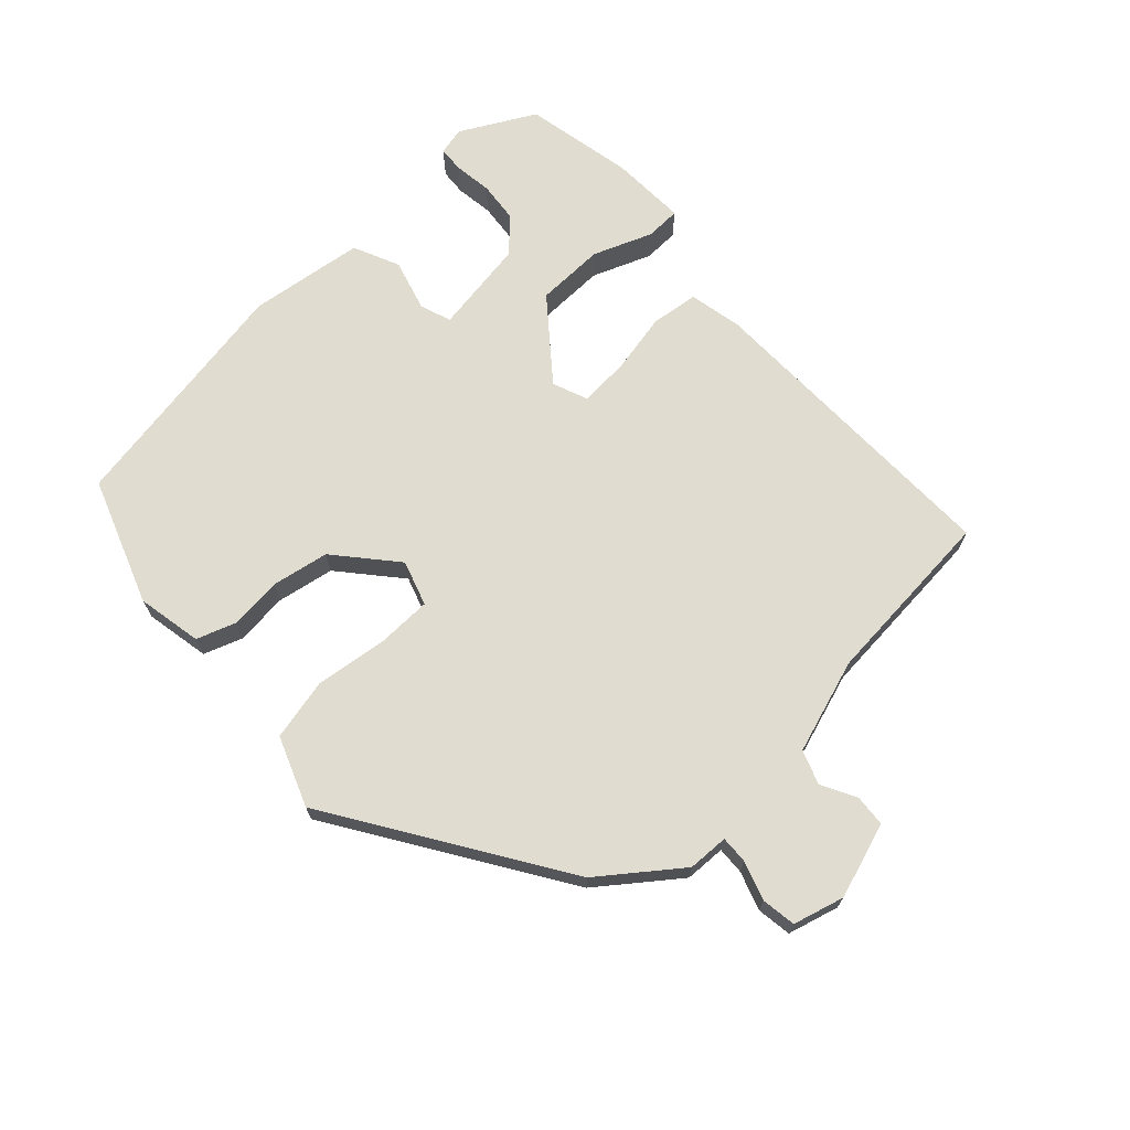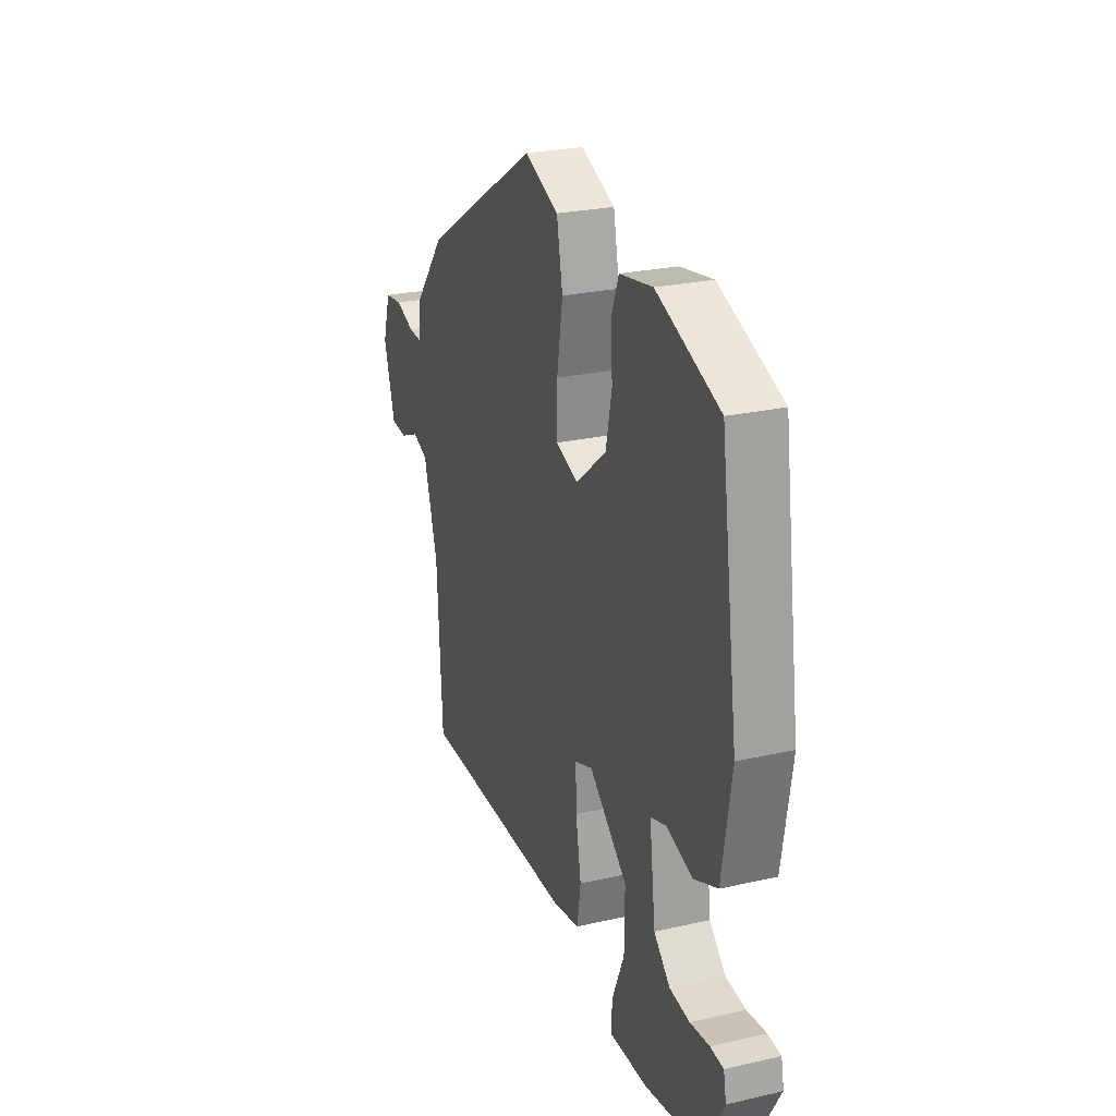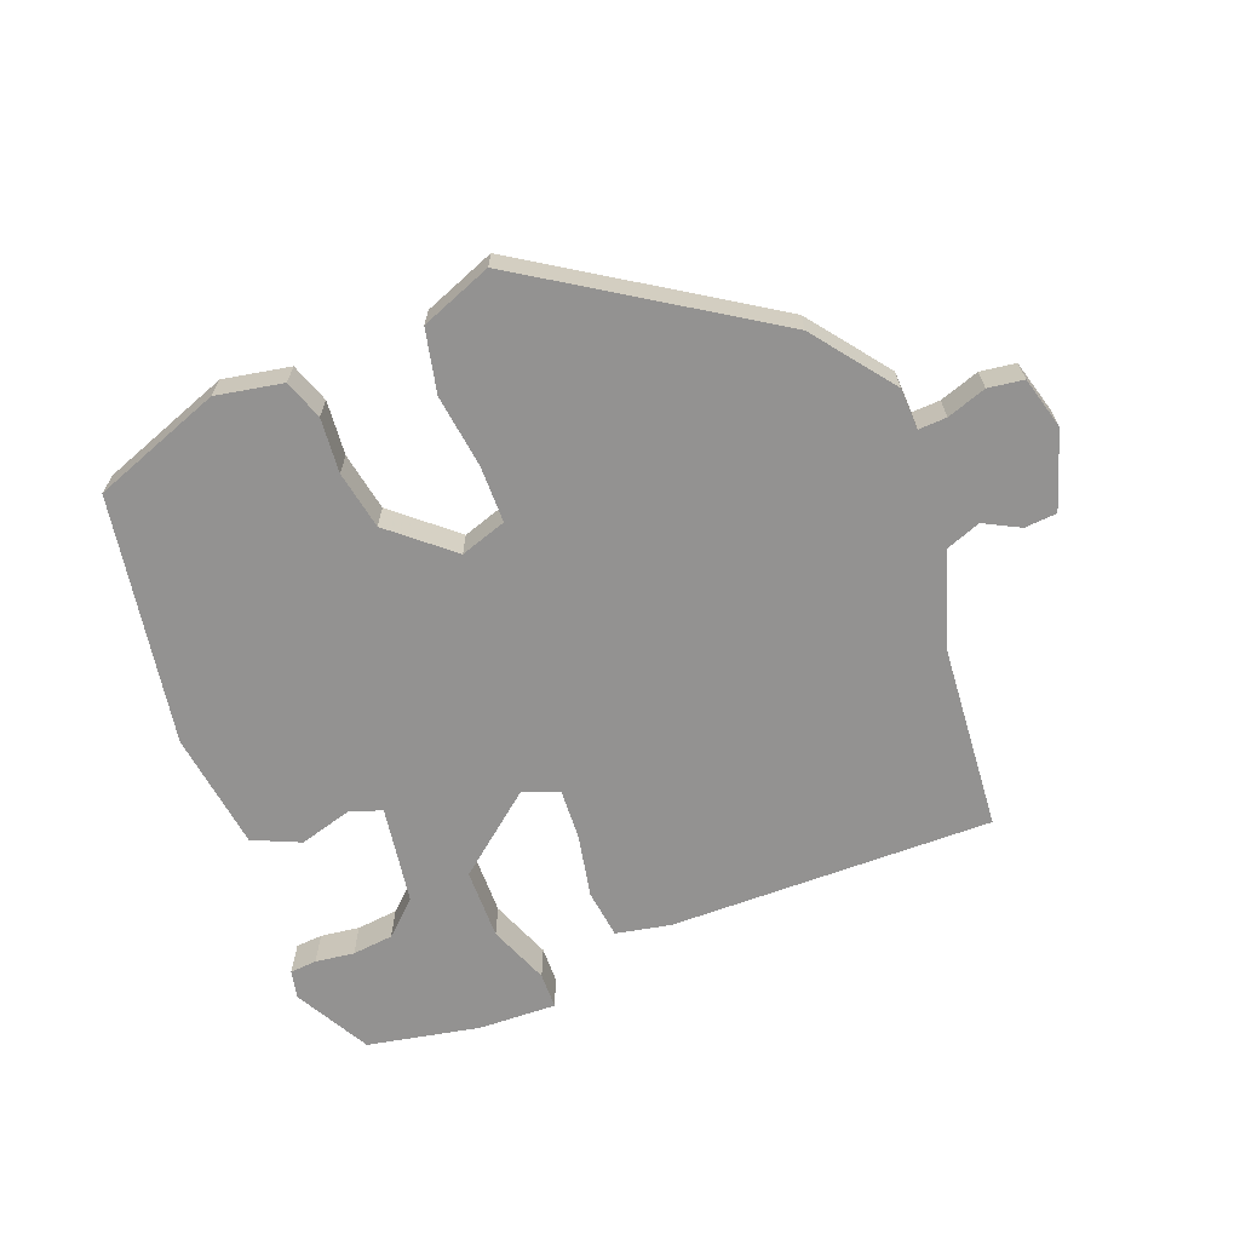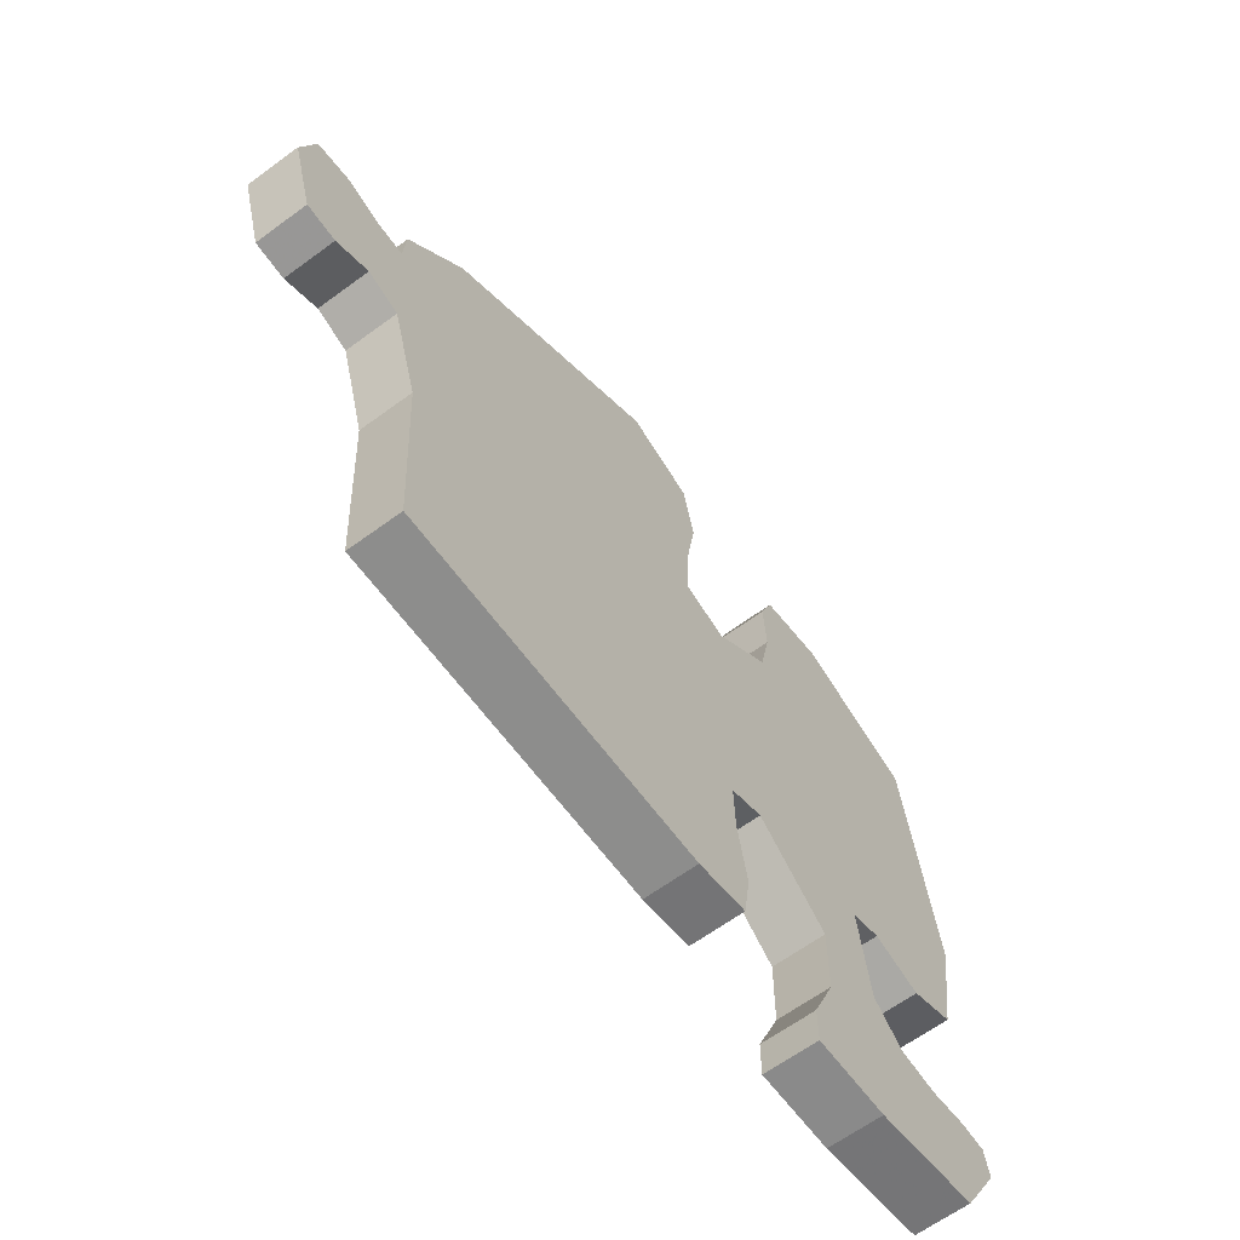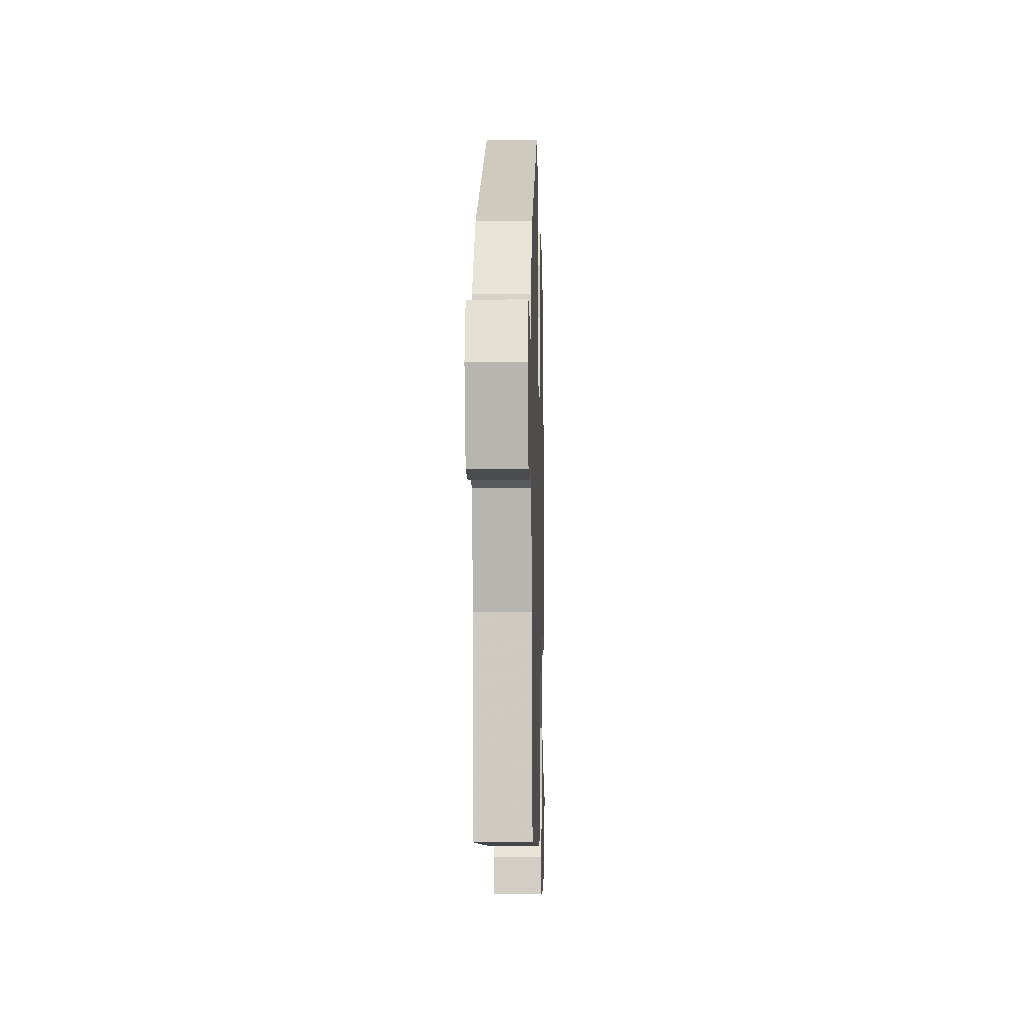
<metadata>
{"format":"obj","ext":"obj","renderer":"f3d","projection":"perspective","resolution":1024,"background":"white","views":[{"elev":69.7,"azim":45.4,"up":"+Y"},{"elev":25.1,"azim":-110.3,"up":"+Z"},{"elev":-66.4,"azim":19.7,"up":"+Y"},{"elev":-63.9,"azim":126.5,"up":"+Z"},{"elev":-8.0,"azim":91.6,"up":"+Z"}]}
</metadata>
<code>
v 0.456 0.07 0.307
v 0.548 0.07 0.193
v 0.552 0.07 0.132
v 0.593 0.07 0.135
v 0.65 0.07 0.156
v 0.702 0.07 0.15
v 0.725 0.07 0.074
v 0.691 0.07 -0.04
v 0.644 0.07 -0.045
v 0.591 0.07 -0.019
v 0.541 0.07 -0.039
v 0.499 0.07 -0.181
v 0.484 0.07 -0.452
v 0.011 0.07 -0.458
v -0.069 0.07 -0.444
v -0.08 0.07 -0.373
v -0.064 0.07 -0.281
v -0.062 0.07 -0.207
v -0.115 0.07 -0.188
v -0.229 0.07 -0.285
v -0.228 0.07 -0.388
v -0.191 0.07 -0.475
v -0.191 0.07 -0.528
v -0.305 0.07 -0.527
v -0.47 0.07 -0.499
v -0.533 0.07 -0.39
v -0.525 0.07 -0.348
v -0.486 0.07 -0.344
v -0.429 0.07 -0.35
v -0.369 0.07 -0.342
v -0.321 0.07 -0.295
v -0.303 0.07 -0.151
v -0.35 0.07 -0.136
v -0.427 0.07 -0.16
v -0.497 0.07 -0.131
v -0.525 0.07 0.041
v -0.473 0.07 0.406
v -0.286 0.07 0.48
v -0.188 0.07 0.464
v -0.166 0.07 0.407
v -0.171 0.07 0.327
v -0.153 0.07 0.242
v -0.062 0.07 0.168
v 0.005 0.07 0.192
v 0.004 0.07 0.275
v -0.013 0.07 0.382
v 0.005 0.07 0.475
v 0.108 0.07 0.518
v 0.456 0 0.307
v 0.548 0 0.193
v 0.552 0 0.132
v 0.593 0 0.135
v 0.65 0 0.156
v 0.702 0 0.15
v 0.725 0 0.074
v 0.691 0 -0.04
v 0.644 0 -0.045
v 0.591 0 -0.019
v 0.541 0 -0.039
v 0.499 0 -0.181
v 0.484 0 -0.452
v 0.011 0 -0.458
v -0.069 0 -0.444
v -0.08 0 -0.373
v -0.064 0 -0.281
v -0.062 0 -0.207
v -0.115 0 -0.188
v -0.229 0 -0.285
v -0.228 0 -0.388
v -0.191 0 -0.475
v -0.191 0 -0.528
v -0.305 0 -0.527
v -0.47 0 -0.499
v -0.533 0 -0.39
v -0.525 0 -0.348
v -0.486 0 -0.344
v -0.429 0 -0.35
v -0.369 0 -0.342
v -0.321 0 -0.295
v -0.303 0 -0.151
v -0.35 0 -0.136
v -0.427 0 -0.16
v -0.497 0 -0.131
v -0.525 0 0.041
v -0.473 0 0.406
v -0.286 0 0.48
v -0.188 0 0.464
v -0.166 0 0.407
v -0.171 0 0.327
v -0.153 0 0.242
v -0.062 0 0.168
v 0.005 0 0.192
v 0.004 0 0.275
v -0.013 0 0.382
v 0.005 0 0.475
v 0.108 0 0.518
f 45 46 47 48
f 44 45 48 1
f 43 44 1 2
f 38 39 40 41
f 38 41 42
f 37 38 42
f 36 37 42 43
f 33 34 35 36
f 32 33 36 43
f 26 27 28 29
f 26 29 30
f 25 26 30
f 24 25 30 31
f 21 22 23 24
f 20 21 24 31
f 14 15 16 17
f 12 13 14 17
f 11 12 17 18
f 10 11 18 19
f 8 9 10
f 7 8 10
f 4 5 6 7
f 3 4 7 10
f 32 43 2 3
f 19 20 31 32
f 3 10 19 32
f 96 95 94 93
f 49 96 93 92
f 50 49 92 91
f 89 88 87 86
f 90 89 86
f 90 86 85
f 91 90 85 84
f 84 83 82 81
f 91 84 81 80
f 77 76 75 74
f 78 77 74
f 78 74 73
f 79 78 73 72
f 72 71 70 69
f 79 72 69 68
f 65 64 63 62
f 65 62 61 60
f 66 65 60 59
f 67 66 59 58
f 58 57 56
f 58 56 55
f 55 54 53 52
f 58 55 52 51
f 51 50 91 80
f 80 79 68 67
f 80 67 58 51
f 1 49 50 2
f 2 50 51 3
f 3 51 52 4
f 4 52 53 5
f 5 53 54 6
f 6 54 55 7
f 7 55 56 8
f 8 56 57 9
f 9 57 58 10
f 10 58 59 11
f 11 59 60 12
f 12 60 61 13
f 13 61 62 14
f 14 62 63 15
f 15 63 64 16
f 16 64 65 17
f 17 65 66 18
f 18 66 67 19
f 19 67 68 20
f 20 68 69 21
f 21 69 70 22
f 22 70 71 23
f 23 71 72 24
f 24 72 73 25
f 25 73 74 26
f 26 74 75 27
f 27 75 76 28
f 28 76 77 29
f 29 77 78 30
f 30 78 79 31
f 31 79 80 32
f 32 80 81 33
f 33 81 82 34
f 34 82 83 35
f 35 83 84 36
f 36 84 85 37
f 37 85 86 38
f 38 86 87 39
f 39 87 88 40
f 40 88 89 41
f 41 89 90 42
f 42 90 91 43
f 43 91 92 44
f 44 92 93 45
f 45 93 94 46
f 46 94 95 47
f 47 95 96 48
f 48 96 49 1

</code>
